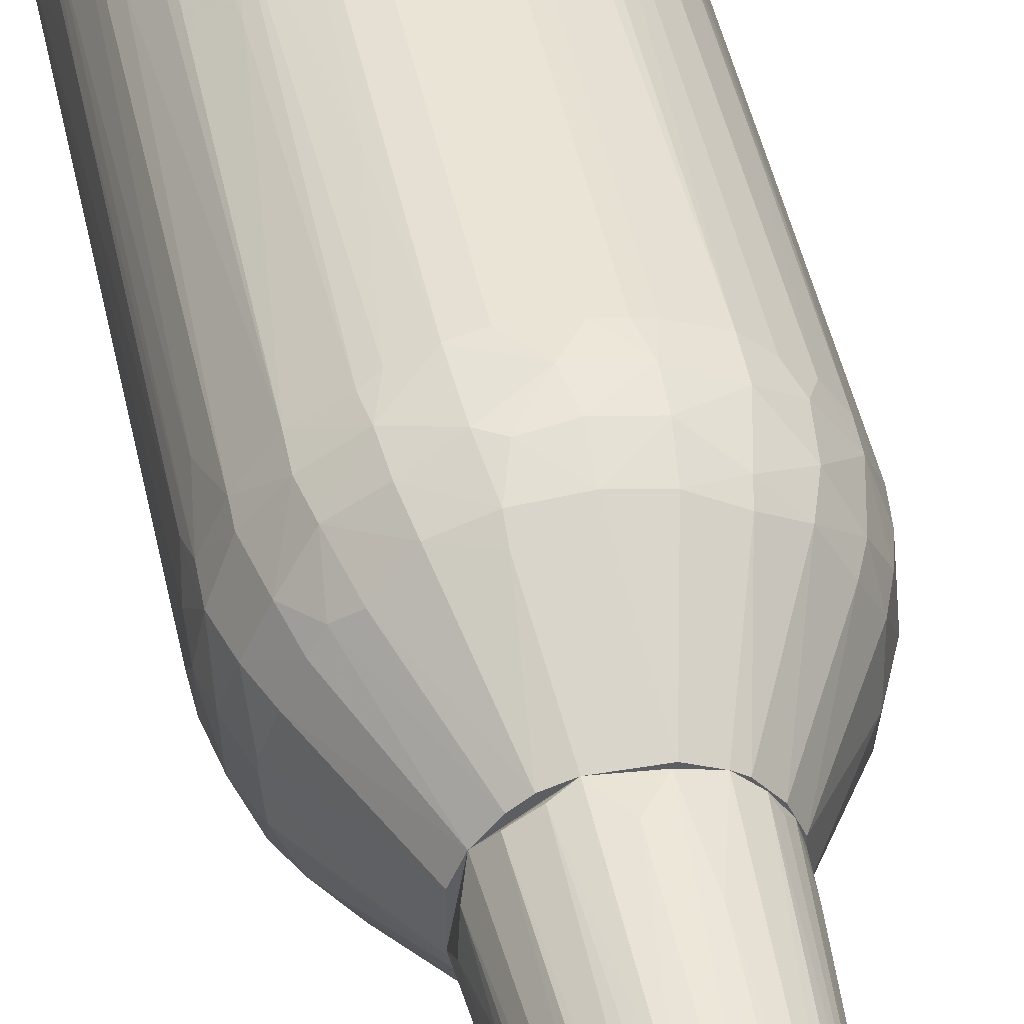
<metadata>
{"format":"obj","ext":"obj","renderer":"f3d","projection":"perspective","resolution":1024,"background":"white","views":[{"elev":43.8,"azim":168.7,"up":"+Z"}]}
</metadata>
<code>
o convex_0
v 0.0189 0.006199 0.02126
v -0.01911 -0.06491 0.01788
v -0.01911 -0.06491 0.01863
v -0.01609 0.01749 0.01788
v 0.001964 -0.06454 -0.000184
v 0.004598 -0.06604 0.03744
v -0.005558 0.009217 0.03707
v -0.004807 0.009962 0.000571
v 0.01664 -0.06754 0.009975
v 0.01288 0.01334 0.00621
v 0.007988 0.02841 0.02389
v -0.01384 -0.06717 0.0318
v 0.009115 0.00959 0.03556
v 0.01664 -0.06416 0.02879
v -0.01271 -0.06792 0.005083
v -0.01685 0.006199 0.02841
v -0.0176 0.005817 0.01111
v -0.002548 0.02841 0.009599
v -0.005182 0.02841 0.0269
v 0.01062 -0.07169 0.03104
v 0.01025 0.005827 0.002449
v -0.01045 -0.07169 0.00659
v -0.005934 -0.06604 0.03707
v 0.009491 -0.06979 0.003576
v 0.01928 -0.06416 0.01975
v 0.01852 0.007326 0.01412
v -0.01308 0.009962 0.005083
v 0.01627 0.008825 0.02879
v -0.01346 -0.07169 0.02766
v -0.008568 -0.06529 0.001698
v -0.01911 0.007326 0.01938
v -0.01045 0.005827 0.03518
v 0.008739 0.02841 0.01525
v 0.01288 -0.06453 0.0333
v 0.00272 0.009217 0.000195
v -0.00029 0.009217 0.03782
v -0.01647 -0.06454 0.008847
v 0.01589 -0.07168 0.01712
v -0.01835 -0.06491 0.02427
v 0.01401 -0.06453 0.005462
v 0.01589 0.005827 0.008092
v -0.008568 0.02841 0.01449
v 0.006105 -0.06454 0.000571
v 0.01664 0.01636 0.01863
v 0.003847 0.01824 0.03406
v -0.01233 0.01599 0.03067
v -0.003676 -0.0713 0.03518
v 0.004978 0.01637 0.002825
v 0.000837 -0.07169 0.002829
v -0.01647 -0.07093 0.01412
v 0.01326 0.006199 0.03293
v 0.01777 -0.06416 0.01148
v -0.004807 0.006199 0.000195
v -0.009319 0.02841 0.02126
v -0.004807 -0.06415 0.000195
v -0.01271 0.006199 0.004332
v 0.01852 -0.06454 0.02427
v 0.004978 0.006199 0.03744
v 0.009115 -0.06415 0.03594
v -0.01196 0.01636 0.006965
v 0.01288 0.01673 0.02916
v -0.002548 -0.06415 0.03782
v -0.01873 0.006572 0.02352
v -0.01083 -0.06415 0.03481
v -0.01459 -0.06416 0.03142
v 0.004978 0.02841 0.01073
v -0.01835 -0.06416 0.01298
v -0.005182 0.01637 0.03481
v 0.00234 0.02841 0.02804
v -0.01647 0.01598 0.02314
v -0.01835 0.008463 0.01336
v 0.01815 0.006581 0.02502
v 0.01025 -0.06491 0.002449
v -0.01308 -0.06491 0.004707
v 0.01627 -0.07018 0.02578
v 0.01589 0.01335 0.01035
v 0.005729 0.007708 0.000571
v -0.01572 0.006199 0.00772
v -0.004807 0.01562 0.002453
v -0.01008 0.006581 0.002449
v -0.01384 0.008453 0.03218
v -0.001417 0.006199 -0.000184
v 0.0189 -0.06416 0.01525
v -0.01685 -0.06567 0.02804
v 0.01702 0.01372 0.02427
v -0.01609 0.01636 0.01374
v -0.004427 -0.07018 0.001698
v -0.01723 -0.0698 0.02352
v 0.01175 -0.07169 0.007717
v 0.01702 -0.0333 0.009599
v 0.007988 0.01637 0.03368
v 0.00234 -0.06454 0.03782
v 0.007988 -0.07055 0.03443
v 0.01401 0.008453 0.005838
v 0.0189 0.005827 0.01637
v -0.01911 0.006572 0.01712
v -0.00631 0.006199 0.03707
v 0.001964 0.005827 -0.000184
v 0.01852 -0.0683 0.01863
v -0.009319 -0.07055 0.03368
v -0.009319 0.01486 0.03368
v 0.009115 0.02841 0.02126
v -0.01572 0.01411 0.02728
v -0.00029 0.01523 0.001698
v 0.009115 0.01562 0.004332
v 0.001213 -0.06867 0.000571
v -0.01572 0.01297 0.009599
v 0.01288 -0.06867 0.03217
v 0.01627 0.006572 0.02917
v 0.00272 0.01297 0.03669
v -0.008568 0.01486 0.00358
v -0.002548 0.006199 0.03782
v -0.001042 0.01637 0.03556
v -0.00029 -0.06906 0.03706
v 0.009494 0.006954 0.03556
v -0.01835 0.01223 0.01788
v 0.01137 0.01787 0.007717
v -0.01873 -0.04044 0.02352
v -0.00631 -0.05513 0.03707
v -0.006685 0.02841 0.01186
v 0.0125 0.0126 0.03217
v 0.01627 0.01636 0.01487
v 0.0189 0.009208 0.01975
v 0.01852 0.005827 0.01374
v -0.002548 0.02841 0.02804
v -0.001417 -0.06454 -0.000184
v 0.006105 0.02841 0.02615
v -0.01008 -0.05776 0.002449
v -0.008192 0.02841 0.02389
v 0.01702 -0.06453 0.009599
v 0.001964 0.02841 0.009599
v 0.000837 -0.07169 0.03481
v -0.01572 -0.07169 0.02201
v -0.01271 -0.04647 0.0333
v -0.007816 0.006199 0.001322
v -0.01534 -0.06942 0.009223
v 0.01401 -0.06416 0.03217
v 0.01551 -0.07056 0.01073
v 0.01551 0.01711 0.02389
v 0.01702 0.006581 0.009975
v 0.01401 -0.03292 0.005462
v 0.00234 0.005827 0.03782
v -0.01422 -0.02014 0.005834
v -0.01384 0.01749 0.01035
v 0.01438 0.01711 0.01111
v 0.00987 0.01034 0.002825
v -0.01497 0.005817 0.03104
v -0.01723 -0.008852 0.02766
v -0.01835 0.009962 0.02352
v 0.01363 -0.06905 0.00659
v -0.01534 -0.07056 0.02728
v 0.01852 0.003563 0.02389
v 0.006105 -0.008852 0.000571
v -0.009319 0.02841 0.01675
v 0.01025 -0.02389 0.03518
v -0.01798 -0.06943 0.01826
v -0.01911 0.003573 0.02051
v -0.01873 0.000555 0.01449
v -0.0176 -0.06829 0.01298
v 0.01777 0.01223 0.01449
v 0.004978 -0.0649 0.03744
v 0.005729 -0.07018 0.002074
v -0.01459 0.01674 0.0269
v 0.01627 -0.0713 0.02277
v -0.01647 0.007326 0.008847
v 0.01777 -0.06905 0.01449
v -0.01045 0.00959 0.03481
v 0.01514 0.01372 0.02841
v -0.009699 -0.03254 0.03556
v 0.01815 -0.04722 0.0254
v 0.01589 -0.0683 0.02879
v -0.008568 -0.07094 0.003956
v 0.006857 0.02841 0.01224
v 0.009115 -0.0683 0.03518
v 0.004223 -0.07094 0.03556
v 0.007988 0.006199 0.03631
v 0.004978 0.01259 0.001322
v -0.004807 -0.06454 0.03744
v 0.01928 -0.0555 0.019
v -0.005558 0.01259 0.03631
v -0.01873 -0.06416 0.02314
v 0.0174 0.000937 0.0269
v -0.007816 0.01862 0.005462
v 0.01551 -0.0348 0.03029
v -0.008944 0.00959 0.002074
v 0.01815 -0.06717 0.02427
v -0.01346 0.01259 0.03142
v 8.6e-05 0.01749 0.002829
v 0.009115 0.02841 0.01638
v 0.011 0.01749 0.03067
v -0.01346 -0.07169 0.009975
v -0.01008 -0.06604 0.03518
v 0.01438 -0.07093 0.02841
v -0.01685 0.008835 0.02804
v 8.6e-05 0.01223 0.000571
v 0.01852 -0.06528 0.01374
v -0.01835 0.006954 0.01298
v -0.01685 -0.01827 0.02841
v -0.008568 -0.07169 0.03255
v -0.01798 -0.06829 0.02352
v -0.005182 -0.0683 0.03669
v -0.008944 0.01673 0.03293
v 0.01664 0.009217 0.009599
v 0.005729 -0.06755 0.000946
v -0.01911 -0.06416 0.0175
v -0.004807 -0.0683 0.000946
v 0.004598 0.01185 0.03669
v 0.01401 0.01711 0.02728
v 0.009115 -0.0713 0.004707
v 0.0174 -0.07056 0.02013
v -0.01534 -0.06453 0.007341
v 0.01627 -0.06002 0.008468
v -0.008944 -0.06792 0.002449
v -0.0176 0.01223 0.01336
v 0.01815 0.00958 0.02427
v 0.01815 0.0126 0.01975
v -0.01798 -0.06453 0.0254
v 0.004223 0.005827 0.000191
v 0.004598 0.02841 0.02728
v -0.01271 -0.07094 0.007341
v -0.01271 0.006199 0.0333
v -0.001417 -0.06641 0.03782
v 0.0125 0.006199 0.004332
v -0.001042 0.01259 0.03706
v 0.01627 -0.0713 0.01449
v -0.00631 0.02841 0.02615
v -0.01271 -0.07131 0.02991
v -0.004807 0.006199 0.03744
v 0.01401 -0.06678 0.005838
v -0.01911 -0.06416 0.01938
v -0.004807 0.01297 0.001322
v -0.01647 -0.06454 0.02879
v -0.007816 -0.05814 0.001322
v -0.005934 0.005827 0.000567
v 0.009494 -0.03217 0.002074
v -0.01422 0.006199 0.005834
v -0.003676 -0.07169 0.003204
v 0.01326 0.009217 0.03255
v 0.01401 -0.07169 0.0269
v 0.009115 -0.0348 0.03594
v -0.01271 0.01223 0.005459
v 0.003847 0.01637 0.03518
v 0.008739 0.01297 0.03481
v 0.01928 -0.05287 0.01975
v 0.006105 -0.01035 0.03706
v -0.01609 -0.06604 0.008472
v 0.01852 -0.0348 0.02427
v 0.01664 0.01636 0.01975
v 0.004598 -0.06867 0.03669
v -0.0176 0.01297 0.02352
v 0.01137 -0.07056 0.03217
v -0.01308 -0.06943 0.03142
v -0.01647 -0.06792 0.02766
v -0.01271 -0.0412 0.004332
v -0.0112 -0.004335 0.003201
v -0.01308 -0.06453 0.03293
f 192 64 256
f 11 18 19
f 22 20 29
f 2 3 31
f 18 11 33
f 19 18 42
f 20 22 49
f 19 42 54
f 18 33 66
f 17 37 67
f 11 19 69
f 54 4 70
f 21 40 73
f 56 27 80
f 53 8 82
f 55 53 82
f 12 65 84
f 20 49 89
f 36 62 92
f 2 31 96
f 35 77 98
f 5 82 98
f 82 35 98
f 83 25 99
f 33 11 102
f 48 66 105
f 49 87 106
f 72 28 109
f 36 7 112
f 62 36 112
f 45 69 113
f 51 13 115
f 70 4 116
f 4 86 116
f 96 31 116
f 71 96 116
f 10 105 117
f 105 66 117
f 42 18 120
f 95 26 123
f 52 90 124
f 26 95 124
f 95 83 124
f 19 68 125
f 69 19 125
f 68 113 125
f 113 69 125
f 82 5 126
f 55 82 126
f 5 106 126
f 61 11 127
f 11 69 127
f 30 74 128
f 19 54 129
f 90 52 130
f 18 66 131
f 66 48 131
f 29 20 132
f 22 29 133
f 64 32 134
f 128 80 135
f 51 34 137
f 34 108 137
f 102 11 139
f 90 41 140
f 124 90 140
f 40 21 141
f 94 41 141
f 58 36 142
f 92 58 142
f 36 92 142
f 86 42 144
f 60 107 144
f 107 86 144
f 42 120 144
f 120 60 144
f 76 10 145
f 10 117 145
f 33 122 145
f 122 76 145
f 21 77 146
f 10 94 146
f 94 21 146
f 105 10 146
f 16 63 148
f 63 118 148
f 31 63 149
f 116 31 149
f 9 138 150
f 138 89 150
f 133 29 151
f 88 133 151
f 77 21 153
f 4 54 154
f 54 42 154
f 86 4 154
f 42 86 154
f 34 51 155
f 59 34 155
f 51 115 155
f 3 2 156
f 50 133 156
f 133 88 156
f 31 3 157
f 63 31 157
f 118 63 157
f 2 67 159
f 136 50 159
f 156 2 159
f 50 156 159
f 122 44 160
f 76 122 160
f 123 26 160
f 6 59 161
f 92 6 161
f 58 92 161
f 49 106 162
f 54 70 163
f 103 46 163
f 70 103 163
f 46 129 163
f 129 54 163
f 37 17 165
f 78 37 165
f 107 27 165
f 71 107 165
f 138 9 166
f 81 32 167
f 97 7 167
f 32 97 167
f 61 121 168
f 32 64 169
f 97 32 169
f 119 97 169
f 14 57 170
f 14 137 171
f 137 108 171
f 66 33 173
f 117 66 173
f 33 145 173
f 145 117 173
f 59 6 174
f 34 59 174
f 108 34 174
f 20 93 175
f 114 47 175
f 132 20 175
f 47 132 175
f 13 58 176
f 115 13 176
f 77 35 177
f 104 48 177
f 48 105 177
f 146 77 177
f 105 146 177
f 62 112 178
f 119 23 178
f 97 119 178
f 25 83 179
f 83 95 179
f 68 101 180
f 113 68 180
f 167 7 180
f 101 167 180
f 39 118 181
f 118 157 181
f 109 14 182
f 72 109 182
f 14 170 182
f 170 72 182
f 18 79 183
f 111 60 183
f 79 111 183
f 120 18 183
f 60 120 183
f 109 51 184
f 14 109 184
f 51 137 184
f 137 14 184
f 80 27 185
f 135 80 185
f 57 14 186
f 25 57 186
f 99 25 186
f 14 171 186
f 171 75 186
f 101 46 187
f 46 103 187
f 81 167 187
f 167 101 187
f 79 18 188
f 48 104 188
f 104 79 188
f 18 131 188
f 131 48 188
f 33 102 189
f 102 44 189
f 44 122 189
f 122 33 189
f 121 61 190
f 91 121 190
f 61 127 190
f 22 133 191
f 133 50 191
f 50 136 191
f 23 119 192
f 169 64 192
f 119 169 192
f 164 75 193
f 75 171 193
f 171 108 193
f 63 16 194
f 16 147 194
f 147 81 194
f 149 63 194
f 81 187 194
f 187 103 194
f 35 82 195
f 82 8 195
f 177 35 195
f 104 177 195
f 83 99 196
f 52 124 196
f 124 83 196
f 9 130 196
f 130 52 196
f 166 9 196
f 99 166 196
f 17 67 197
f 96 71 197
f 67 158 197
f 158 96 197
f 165 17 197
f 71 165 197
f 147 16 198
f 65 147 198
f 16 148 198
f 148 84 198
f 47 100 199
f 29 132 199
f 132 47 199
f 84 39 200
f 88 151 200
f 3 156 200
f 156 88 200
f 181 3 200
f 39 181 200
f 100 47 201
f 47 114 201
f 192 100 201
f 23 192 201
f 68 19 202
f 46 101 202
f 101 68 202
f 10 76 203
f 94 10 203
f 41 94 203
f 26 124 203
f 140 41 203
f 124 140 203
f 76 160 203
f 160 26 203
f 5 43 204
f 73 24 204
f 43 73 204
f 106 5 204
f 24 162 204
f 162 106 204
f 67 2 205
f 2 96 205
f 158 67 205
f 96 158 205
f 30 55 206
f 106 87 206
f 55 126 206
f 126 106 206
f 58 13 207
f 36 58 207
f 110 36 207
f 11 61 208
f 139 11 208
f 85 139 208
f 168 85 208
f 61 168 208
f 89 49 209
f 24 150 209
f 150 89 209
f 162 24 209
f 49 162 209
f 164 38 210
f 75 164 210
f 166 99 210
f 99 186 210
f 186 75 210
f 37 78 211
f 143 74 211
f 78 143 211
f 41 90 212
f 130 40 212
f 90 130 212
f 40 141 212
f 141 41 212
f 15 74 213
f 74 30 213
f 172 15 213
f 87 172 213
f 30 206 213
f 206 87 213
f 107 71 214
f 86 107 214
f 116 86 214
f 71 116 214
f 28 72 215
f 1 123 215
f 152 1 215
f 72 152 215
f 168 28 215
f 85 168 215
f 160 44 216
f 123 160 216
f 215 123 216
f 85 215 216
f 39 84 217
f 118 39 217
f 84 148 217
f 148 118 217
f 43 5 218
f 5 98 218
f 98 77 218
f 153 43 218
f 77 153 218
f 69 45 219
f 45 91 219
f 127 69 219
f 91 190 219
f 190 127 219
f 136 15 220
f 15 172 220
f 172 22 220
f 22 191 220
f 191 136 220
f 32 81 221
f 134 32 221
f 65 134 221
f 147 65 221
f 81 147 221
f 6 92 222
f 92 62 222
f 114 6 222
f 178 23 222
f 62 178 222
f 23 201 222
f 201 114 222
f 21 94 223
f 141 21 223
f 94 141 223
f 7 36 224
f 36 110 224
f 110 113 224
f 180 7 224
f 113 180 224
f 38 89 225
f 89 138 225
f 138 166 225
f 210 38 225
f 166 210 225
f 19 129 226
f 129 46 226
f 202 19 226
f 46 202 226
f 151 29 227
f 29 199 227
f 199 100 227
f 7 97 228
f 112 7 228
f 178 112 228
f 97 178 228
f 73 40 229
f 24 73 229
f 130 9 229
f 40 130 229
f 9 150 229
f 150 24 229
f 157 3 230
f 3 181 230
f 181 157 230
f 79 104 231
f 111 79 231
f 8 185 231
f 185 111 231
f 195 8 231
f 104 195 231
f 84 65 232
f 65 198 232
f 198 84 232
f 55 30 233
f 30 128 233
f 128 135 233
f 233 135 234
f 8 53 234
f 53 55 234
f 185 8 234
f 135 185 234
f 55 233 234
f 21 73 235
f 73 43 235
f 153 21 235
f 43 153 235
f 27 56 236
f 56 143 236
f 143 78 236
f 78 165 236
f 165 27 236
f 49 22 237
f 87 49 237
f 22 172 237
f 172 87 237
f 13 51 238
f 109 28 238
f 51 109 238
f 121 13 238
f 28 168 238
f 168 121 238
f 20 89 239
f 89 38 239
f 38 164 239
f 193 20 239
f 164 193 239
f 59 155 240
f 155 115 240
f 115 176 240
f 27 107 241
f 107 60 241
f 60 111 241
f 185 27 241
f 111 185 241
f 91 45 242
f 45 113 242
f 113 110 242
f 110 207 242
f 242 207 243
f 13 121 243
f 121 91 243
f 207 13 243
f 91 242 243
f 57 25 244
f 123 1 244
f 95 123 244
f 1 152 244
f 25 179 244
f 179 95 244
f 161 59 245
f 58 161 245
f 176 58 245
f 59 240 245
f 240 176 245
f 67 37 246
f 74 15 246
f 15 136 246
f 159 67 246
f 136 159 246
f 37 211 246
f 211 74 246
f 152 72 247
f 170 57 247
f 72 170 247
f 57 244 247
f 244 152 247
f 44 102 248
f 139 85 248
f 102 139 248
f 216 44 248
f 85 216 248
f 6 114 249
f 174 6 249
f 93 174 249
f 175 93 249
f 114 175 249
f 103 70 250
f 70 116 250
f 116 149 250
f 149 194 250
f 194 103 250
f 93 20 251
f 174 93 251
f 108 174 251
f 20 193 251
f 193 108 251
f 192 12 252
f 100 192 252
f 227 100 252
f 151 227 252
f 12 84 253
f 84 200 253
f 200 151 253
f 252 12 253
f 151 252 253
f 128 74 254
f 74 143 254
f 143 56 254
f 56 80 255
f 80 128 255
f 128 254 255
f 254 56 255
f 65 12 256
f 64 134 256
f 134 65 256
f 12 192 256
o convex_1
v 0.008363 0.0382 0.02088
v -0.009323 0.02841 0.01713
v -0.009323 0.02841 0.02051
v -0.006687 0.06153 0.01675
v 0.003096 0.02841 0.009976
v 0.002343 0.02841 0.02804
v 0.006482 0.06153 0.02088
v -0.002548 0.06153 0.0254
v 0.004224 0.06115 0.01336
v -0.004807 0.0303 0.01073
v 0.009118 0.02841 0.01675
v -0.002173 0.06153 0.01223
v -0.005182 0.02841 0.0269
v -0.006312 0.06077 0.02239
v 0.003847 0.06115 0.02465
v 0.007988 0.02841 0.02389
v 0.006858 0.03105 0.01261
v 0.006482 0.06153 0.01675
v -0.007816 0.02841 0.01336
v -0.005182 0.05964 0.01374
v -0.001418 0.02841 0.0096
v 0.000461 0.06002 0.01186
v -0.007816 0.02954 0.02427
v -0.002173 0.0288 0.02804
v -0.00029 0.06153 0.02578
v 0.006482 0.02917 0.02578
v -0.007063 0.06115 0.019
v -0.005182 0.0604 0.02389
v 0.00573 0.06115 0.02277
v 0.009118 0.03143 0.01938
v 0.006858 0.04835 0.01487
v 0.005354 0.02917 0.0111
v 0.001966 0.06153 0.01223
v 0.000461 0.03068 0.0096
v 0.002343 0.06115 0.0254
v 0.004224 0.02917 0.02728
v -0.008946 0.03294 0.02126
v 0.006858 0.0604 0.019
v -0.00744 0.05212 0.01637
v 0.00874 0.0303 0.02201
v -0.007063 0.0288 0.0254
v 0.007612 0.02841 0.01336
v -0.005935 0.06115 0.01487
v 8.5e-05 0.0318 0.02804
v -0.006687 0.06153 0.02126
v -0.008568 0.02992 0.01487
v -0.002548 0.03218 0.009976
v -0.003301 0.06153 0.01261
v -0.006687 0.03105 0.01223
v 0.005354 0.06115 0.01449
v -0.009323 0.03105 0.01826
v -0.008568 0.0288 0.02314
v -0.004054 0.05814 0.02502
v -0.002924 0.03707 0.02728
v 0.008363 0.0303 0.01487
v 0.003847 0.05663 0.01261
v 0.002719 0.03105 0.009976
v 0.001966 0.04911 0.02653
v 0.004977 0.05663 0.02427
v -0.001041 0.05927 0.01186
f 290 303 316
f 259 258 261
f 259 261 262
f 263 260 264
f 262 261 267
f 260 263 268
f 259 262 269
f 262 267 272
f 268 263 274
f 261 258 275
f 261 275 277
f 275 266 277
f 269 262 280
f 263 264 281
f 271 263 281
f 262 272 282
f 263 271 285
f 282 272 285
f 265 273 288
f 268 274 289
f 274 265 289
f 278 268 289
f 261 277 290
f 271 281 291
f 262 282 292
f 282 271 292
f 271 291 292
f 263 257 294
f 267 274 294
f 274 263 294
f 257 286 294
f 286 267 294
f 283 260 295
f 257 263 296
f 272 267 296
f 263 285 296
f 285 272 296
f 286 257 296
f 267 286 296
f 270 279 297
f 284 270 297
f 267 261 298
f 273 287 298
f 261 288 298
f 288 273 298
f 295 260 299
f 280 262 300
f 281 280 300
f 264 260 301
f 260 283 301
f 284 264 301
f 270 284 301
f 283 293 301
f 275 258 302
f 258 295 302
f 299 275 302
f 295 299 302
f 277 266 303
f 290 277 303
f 260 268 304
f 266 276 304
f 299 260 304
f 276 299 304
f 303 266 304
f 268 303 304
f 266 275 305
f 276 266 305
f 299 276 305
f 275 299 305
f 273 265 306
f 265 274 306
f 287 273 306
f 274 287 306
f 258 259 307
f 259 293 307
f 293 283 307
f 295 258 307
f 283 295 307
f 259 269 308
f 279 270 308
f 293 259 308
f 269 297 308
f 297 279 308
f 270 301 308
f 301 293 308
f 264 284 309
f 297 269 309
f 284 297 309
f 269 280 310
f 281 264 310
f 280 281 310
f 264 309 310
f 309 269 310
f 274 267 311
f 287 274 311
f 267 298 311
f 298 287 311
f 265 288 312
f 289 265 312
f 289 312 313
f 288 261 313
f 278 289 313
f 261 290 313
f 290 278 313
f 312 288 313
f 291 281 314
f 262 292 314
f 292 291 314
f 300 262 314
f 281 300 314
f 271 282 315
f 285 271 315
f 282 285 315
f 268 278 316
f 278 290 316
f 303 268 316
o convex_2
v -0.001419 0.06266 0.01148
v 0.004601 0.07169 0.01486
v 0.005354 0.07094 0.01486
v -0.004806 0.06153 0.01449
v -0.005559 0.07094 0.01411
v 0.004976 0.06153 0.01449
v 0.001967 0.06981 0.01185
v 0.003846 0.06341 0.01223
v -0.001042 0.07094 0.01185
v -0.004806 0.07169 0.01486
v -0.004806 0.06454 0.01261
v 0.001965 0.06153 0.01223
v 0.005731 0.06529 0.01374
v -0.005559 0.06868 0.01486
v 0.003847 0.07094 0.01298
v 0.002342 0.0653 0.01148
v -0.002548 0.0653 0.01148
v -0.003676 0.07094 0.01261
v 0.001214 0.07169 0.01261
v -0.004429 0.06153 0.01336
f 328 320 336
f 319 318 326
f 322 320 328
f 324 322 328
f 319 322 329
f 322 324 329
f 322 319 330
f 320 322 330
f 319 326 330
f 326 321 330
f 327 320 330
f 321 327 330
f 318 319 331
f 319 329 331
f 329 324 331
f 325 323 332
f 328 317 332
f 324 328 332
f 323 331 332
f 331 324 332
f 317 327 333
f 332 317 333
f 325 332 333
f 321 326 334
f 327 321 334
f 325 333 334
f 333 327 334
f 323 325 335
f 326 318 335
f 318 331 335
f 331 323 335
f 334 326 335
f 325 334 335
f 327 317 336
f 320 327 336
f 317 328 336
o convex_3
v 0.001965 0.07056 0.02578
v -0.005559 0.06304 0.01336
v -0.005559 0.06567 0.01336
v 0.006481 0.06341 0.01487
v -0.002547 0.06153 0.0254
v -0.00631 0.07169 0.01713
v 0.004974 0.07169 0.01487
v 0.006481 0.06153 0.02088
v -0.007065 0.06529 0.02239
v 0.006104 0.07169 0.02051
v -0.003301 0.07132 0.02502
v -0.006687 0.06153 0.01675
v 0.004974 0.06304 0.02464
v 0.004974 0.06153 0.01449
v -0.005934 0.07056 0.01449
v -0.00744 0.06981 0.01863
v 8.5e-05 0.06417 0.02653
v 0.006859 0.06981 0.02088
v -0.005559 0.06266 0.02427
v -0.005934 0.07094 0.02314
v -0.007817 0.06417 0.01825
v 0.00347 0.07169 0.02427
v 0.006859 0.07056 0.01713
v 0.007236 0.06417 0.02126
v 0.005728 0.07056 0.02314
v -0.004428 0.06529 0.0254
v 0.003094 0.06153 0.02502
v 0.006104 0.06567 0.01449
v -0.006687 0.06153 0.02088
v 0.007236 0.06304 0.01675
v -0.005183 0.06153 0.01412
v 0.003471 0.06529 0.02578
v -0.001794 0.07094 0.02578
v -0.00744 0.06529 0.01637
v -0.005934 0.07169 0.02163
v -0.005181 0.07169 0.01487
v -0.004806 0.06642 0.01336
v -0.002547 0.06304 0.02615
v 0.001965 0.06266 0.02615
v -0.007063 0.07094 0.02051
v -0.00744 0.06266 0.02088
v 0.006104 0.06529 0.02352
v 0.004598 0.07094 0.02427
f 378 361 379
f 343 342 346
f 344 341 348
f 344 348 350
f 342 351 352
f 345 352 357
f 346 342 358
f 343 346 359
f 346 354 359
f 359 354 360
f 349 344 360
f 354 346 361
f 345 355 362
f 347 356 362
f 356 345 362
f 341 344 363
f 344 349 363
f 350 338 364
f 340 350 364
f 359 340 364
f 343 359 364
f 348 341 365
f 341 355 365
f 350 340 366
f 344 350 366
f 340 359 366
f 359 360 366
f 360 344 366
f 348 338 367
f 338 350 367
f 350 348 367
f 337 353 368
f 353 337 369
f 337 358 369
f 358 347 369
f 347 362 369
f 339 338 370
f 338 348 370
f 351 339 370
f 352 351 370
f 348 357 370
f 357 352 370
f 356 347 371
f 358 342 371
f 347 358 371
f 342 343 372
f 351 342 372
f 343 351 372
f 338 339 373
f 351 343 373
f 339 351 373
f 364 338 373
f 343 364 373
f 355 341 374
f 362 355 374
f 353 369 374
f 369 362 374
f 341 363 375
f 363 349 375
f 368 353 375
f 349 368 375
f 374 341 375
f 353 374 375
f 352 345 376
f 342 352 376
f 345 356 376
f 371 342 376
f 356 371 376
f 355 345 377
f 357 348 377
f 345 357 377
f 348 365 377
f 365 355 377
f 360 354 378
f 349 360 378
f 354 361 378
f 368 349 378
f 368 378 379
f 346 358 379
f 358 337 379
f 361 346 379
f 337 368 379

</code>
